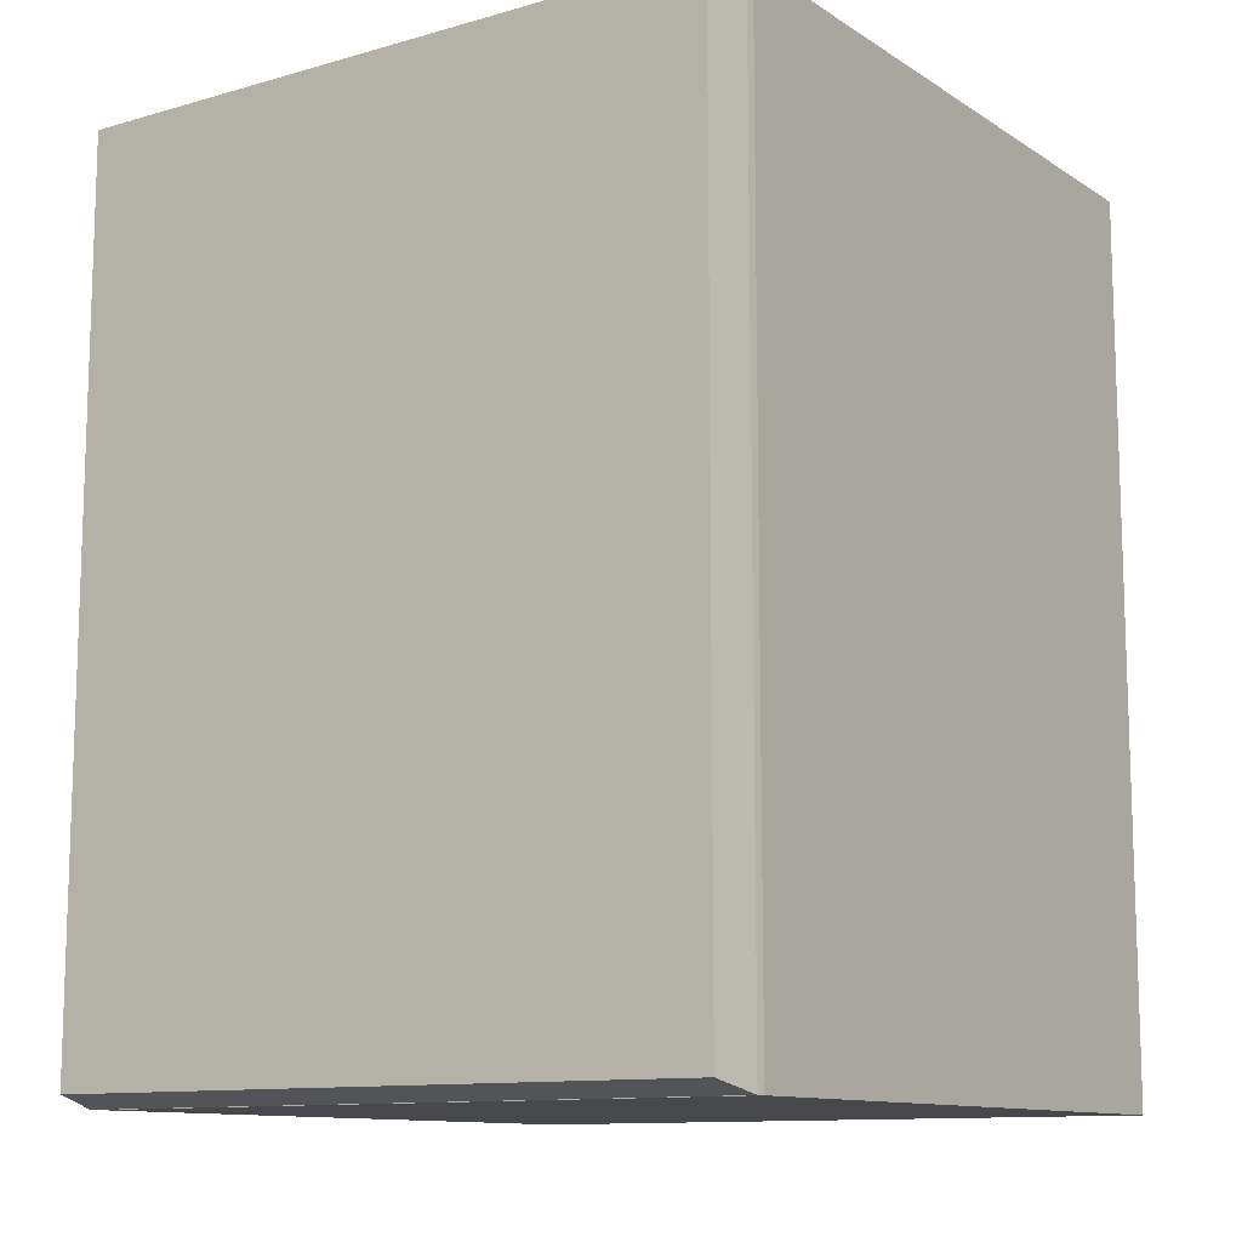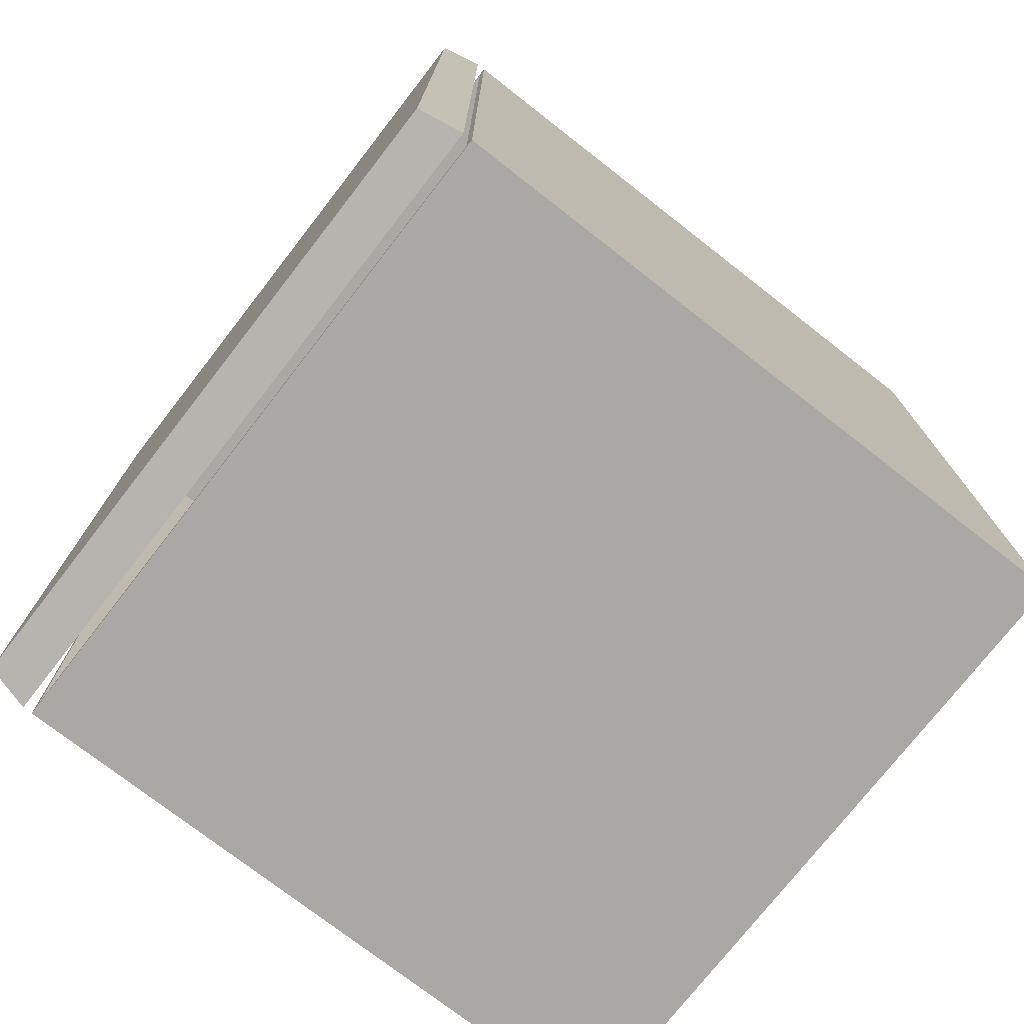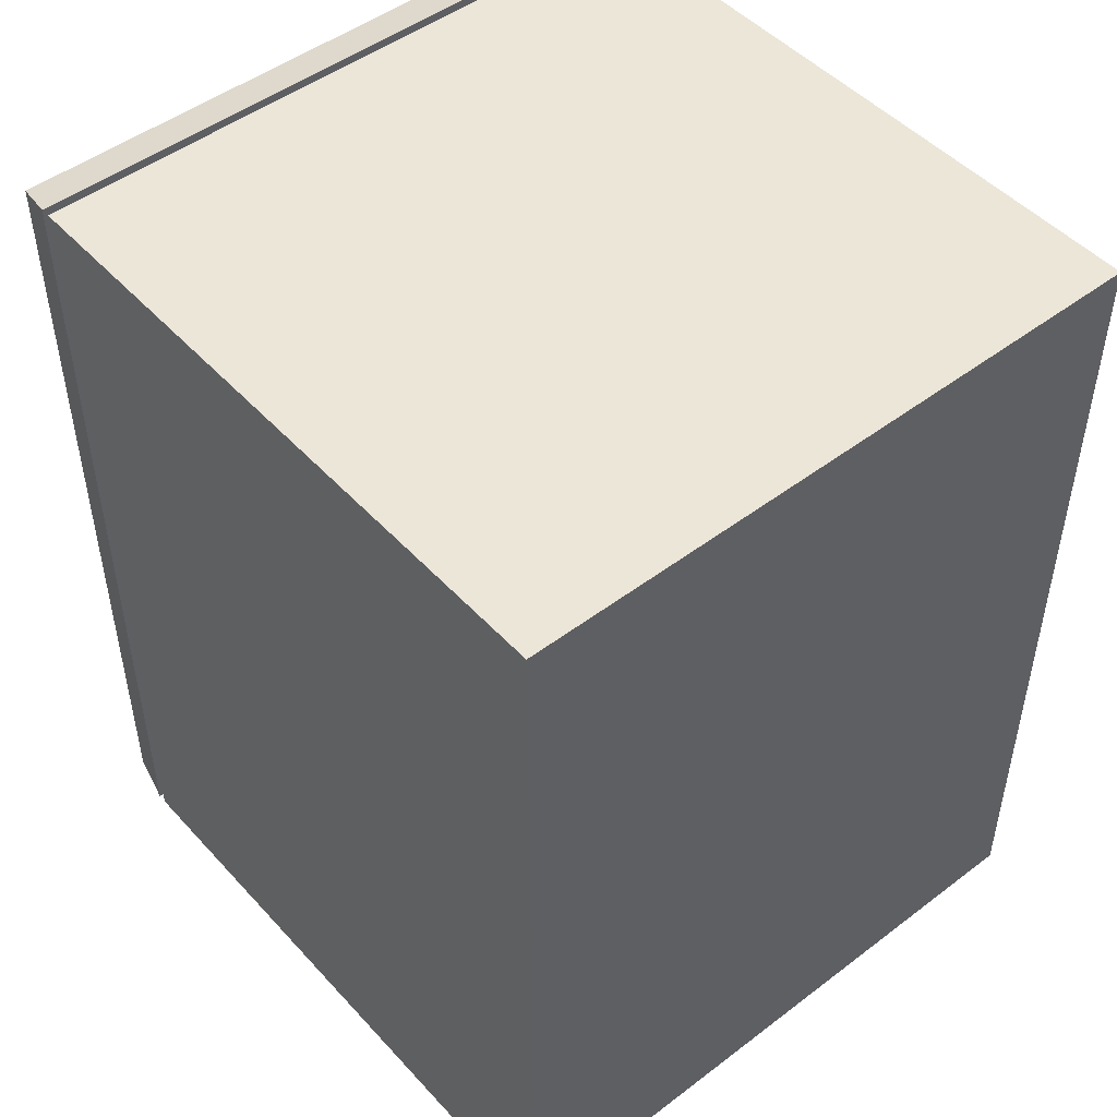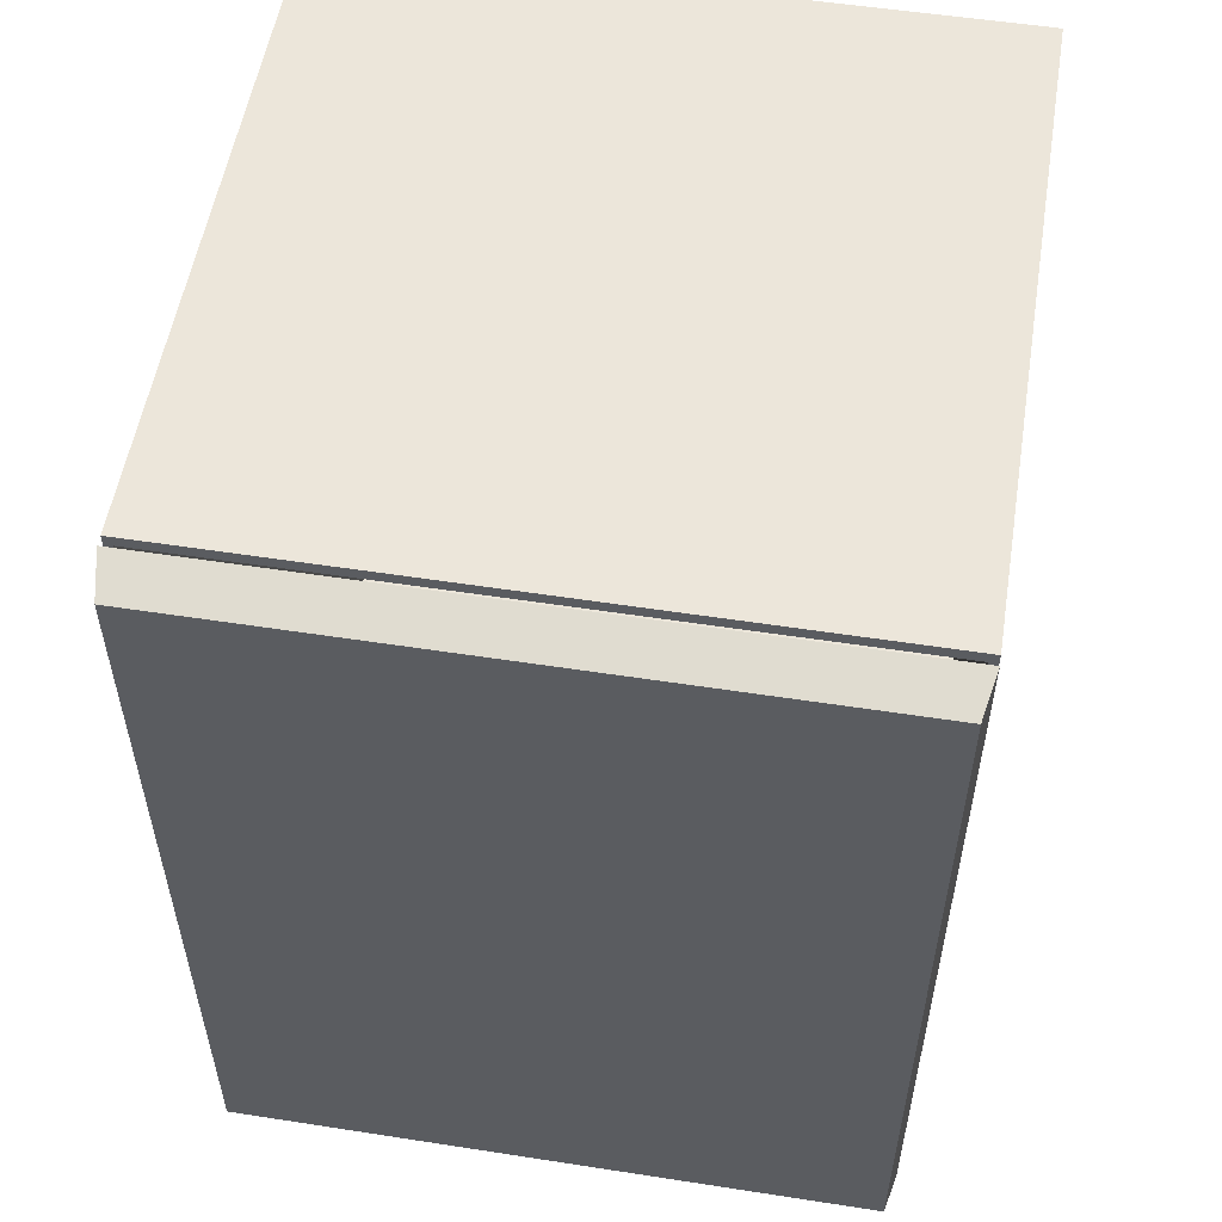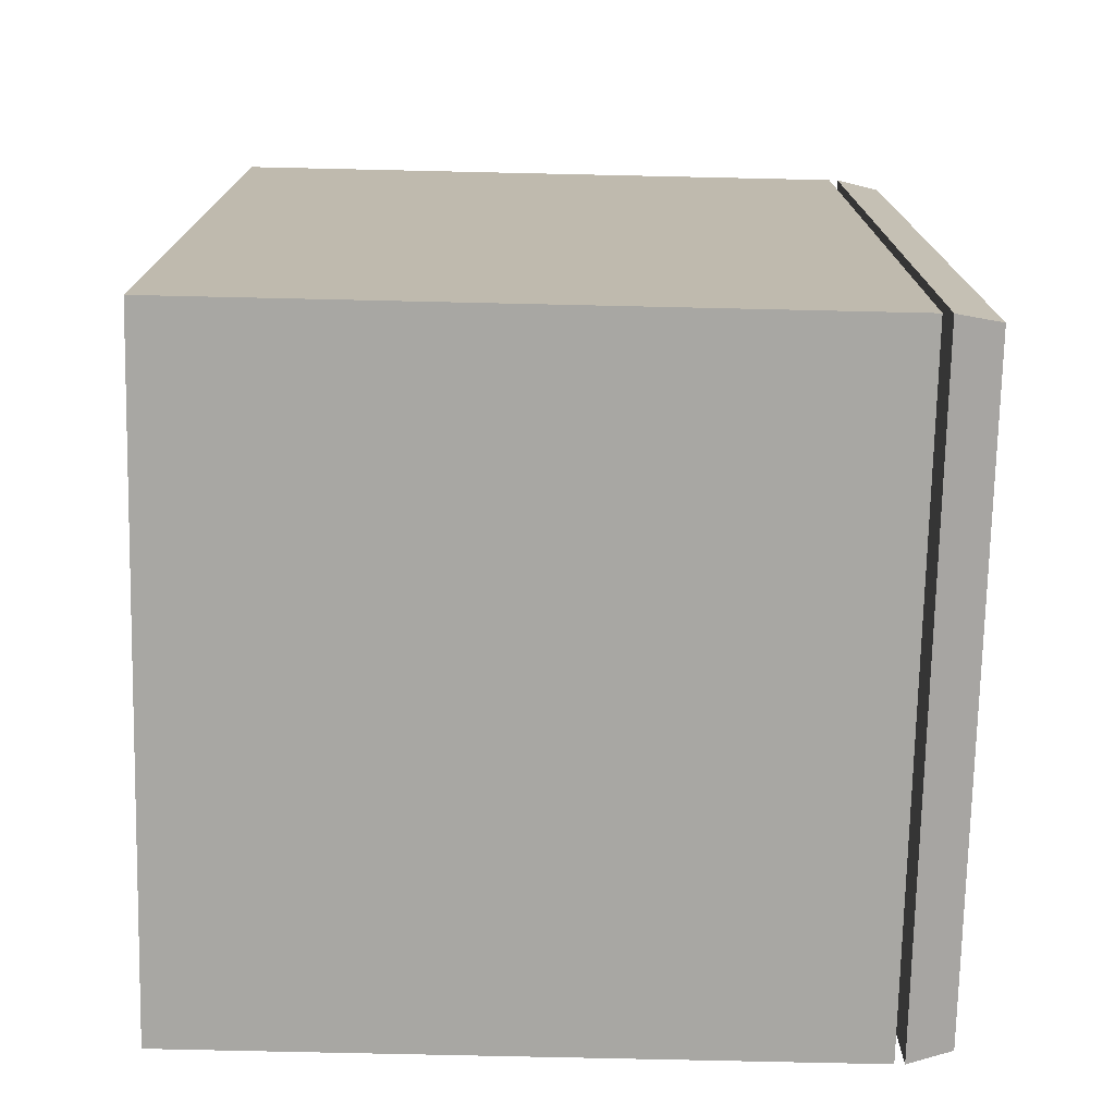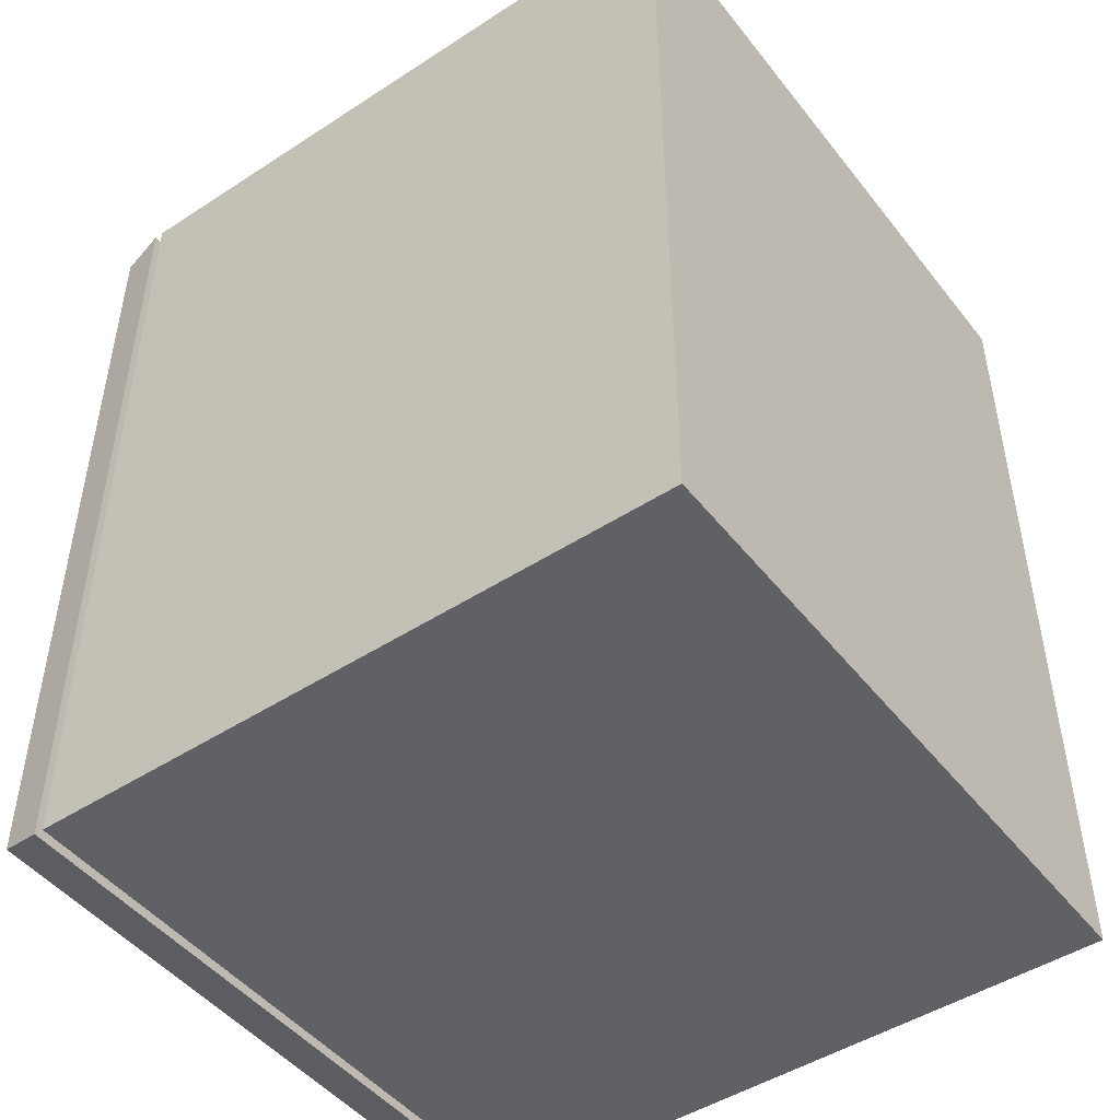
<metadata>
{"format":"obj","ext":"obj","renderer":"f3d","projection":"perspective","resolution":1024,"background":"white","views":[{"elev":-11.5,"azim":-145.6,"up":"+Z"},{"elev":-75.2,"azim":-127.9,"up":"+Z"},{"elev":48.6,"azim":-40.2,"up":"+Z"},{"elev":54.4,"azim":-170.7,"up":"+Z"},{"elev":-74.5,"azim":88.7,"up":"+Z"},{"elev":-47.5,"azim":-53.8,"up":"+Z"}]}
</metadata>
<code>
o Cube_023
v 0.2291 -0.2456 0.3017
v 0.2291 -0.2456 -0.3017
v -0.2291 -0.2456 0.3017
v -0.2291 -0.2456 -0.3017
v 0.2291 0.2086 0.3017
v 0.2291 0.2086 -0.3017
v -0.2291 0.2086 0.3017
v -0.2291 0.2086 -0.3017
v 0.2291 0.1829 0.3017
v 0.2291 0.1829 -0.3017
v -0.2291 0.1829 0.3017
v -0.2291 0.1829 -0.3017
v 0.2235 0.2086 0.2943
v 0.2235 0.2086 -0.2943
v -0.2235 0.2086 0.2943
v -0.2235 0.2086 -0.2943
v 0.2232 0.2456 0.2939
v 0.2291 0.2151 0.3017
v 0.2232 0.2456 -0.2939
v 0.2291 0.2151 -0.3017
v -0.2232 0.2456 0.2939
v -0.2291 0.2151 0.3017
v -0.2232 0.2456 -0.2939
v -0.2291 0.2151 -0.3017
f 2 3 1
f 7 12 8
f 6 9 5
f 8 10 6
f 7 9 5
f 9 2 1
f 10 4 2
f 11 1 3
f 12 3 4
f 7 13 5
f 5 14 6
f 6 16 8
f 8 15 7
f 23 17 21
f 19 18 17
f 21 24 23
f 22 17 18
f 20 23 24
f 24 18 20
f 2 4 3
f 7 11 12
f 6 10 9
f 8 12 10
f 7 11 9
f 9 10 2
f 10 12 4
f 11 9 1
f 12 11 3
f 7 15 13
f 5 13 14
f 6 14 16
f 8 16 15
f 23 19 17
f 19 20 18
f 21 22 24
f 22 21 17
f 20 19 23
f 24 22 18

</code>
